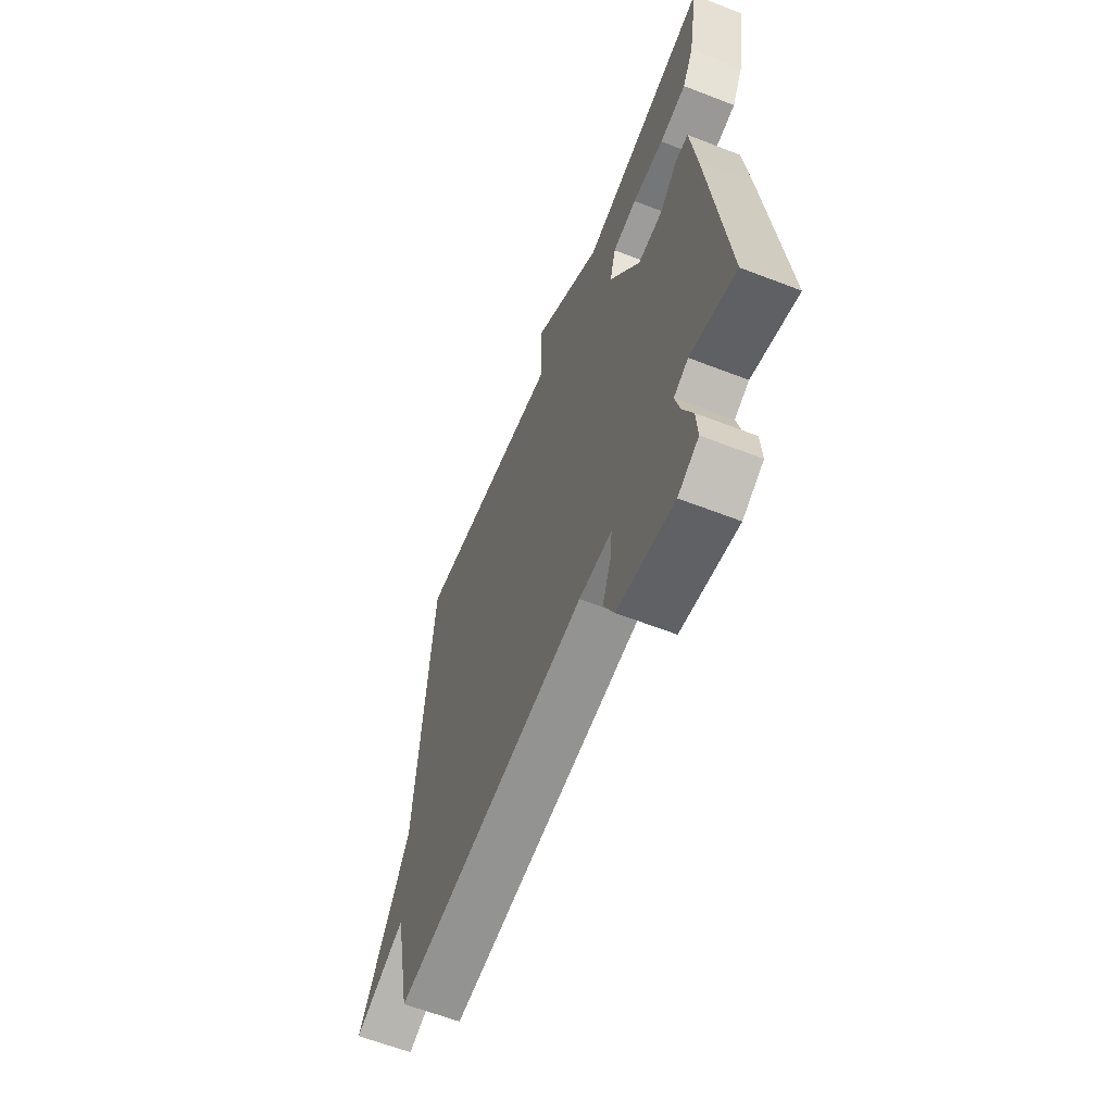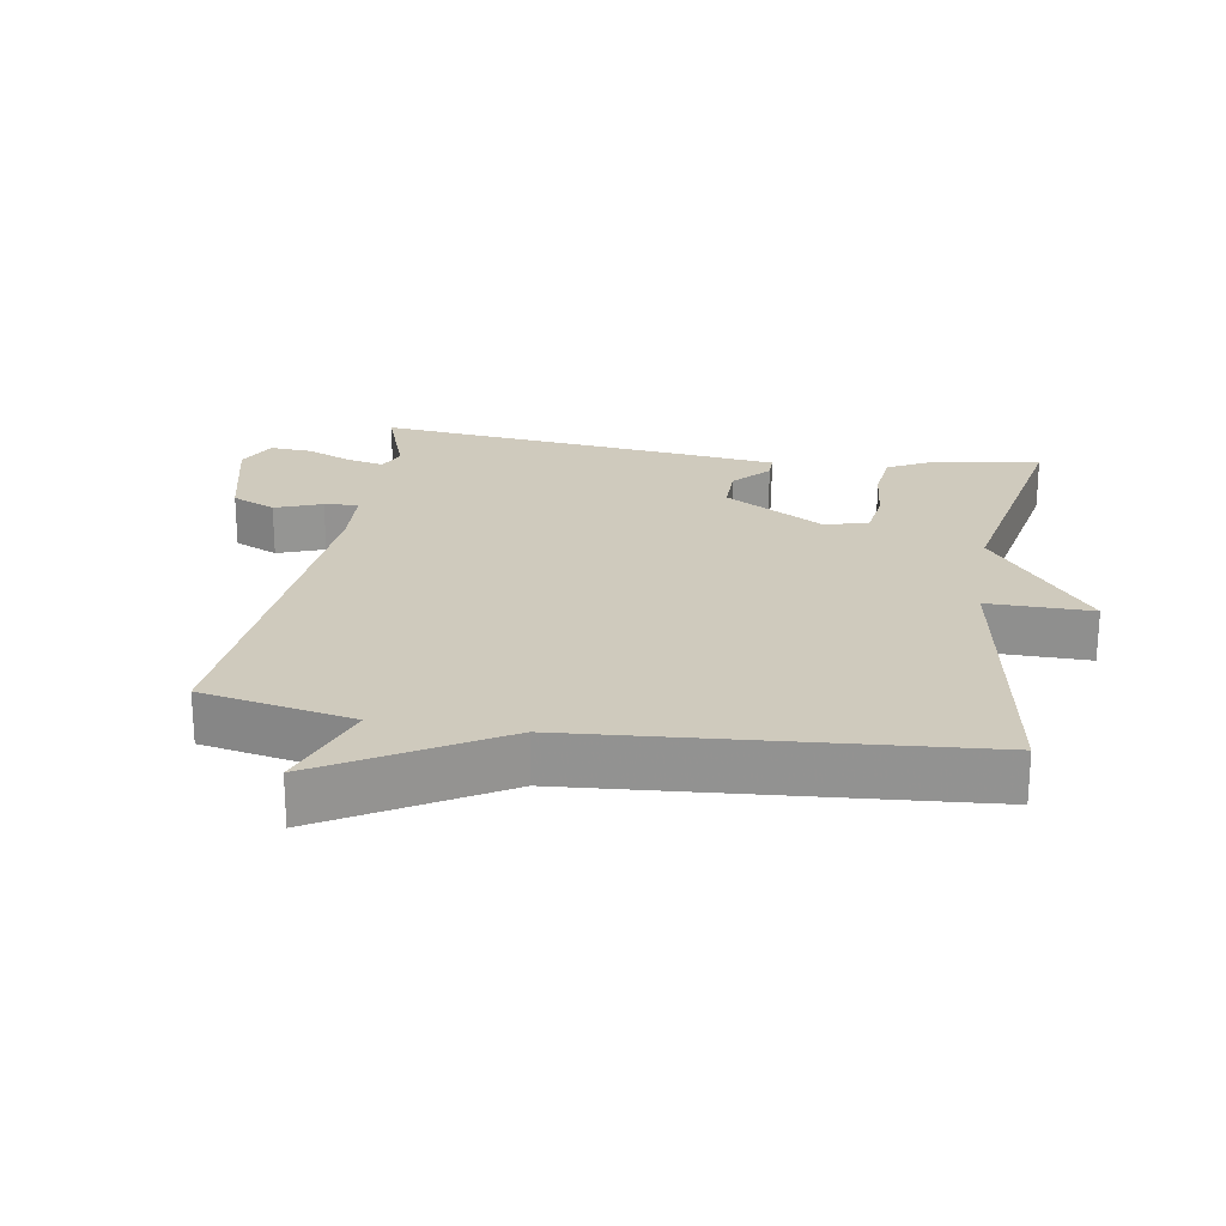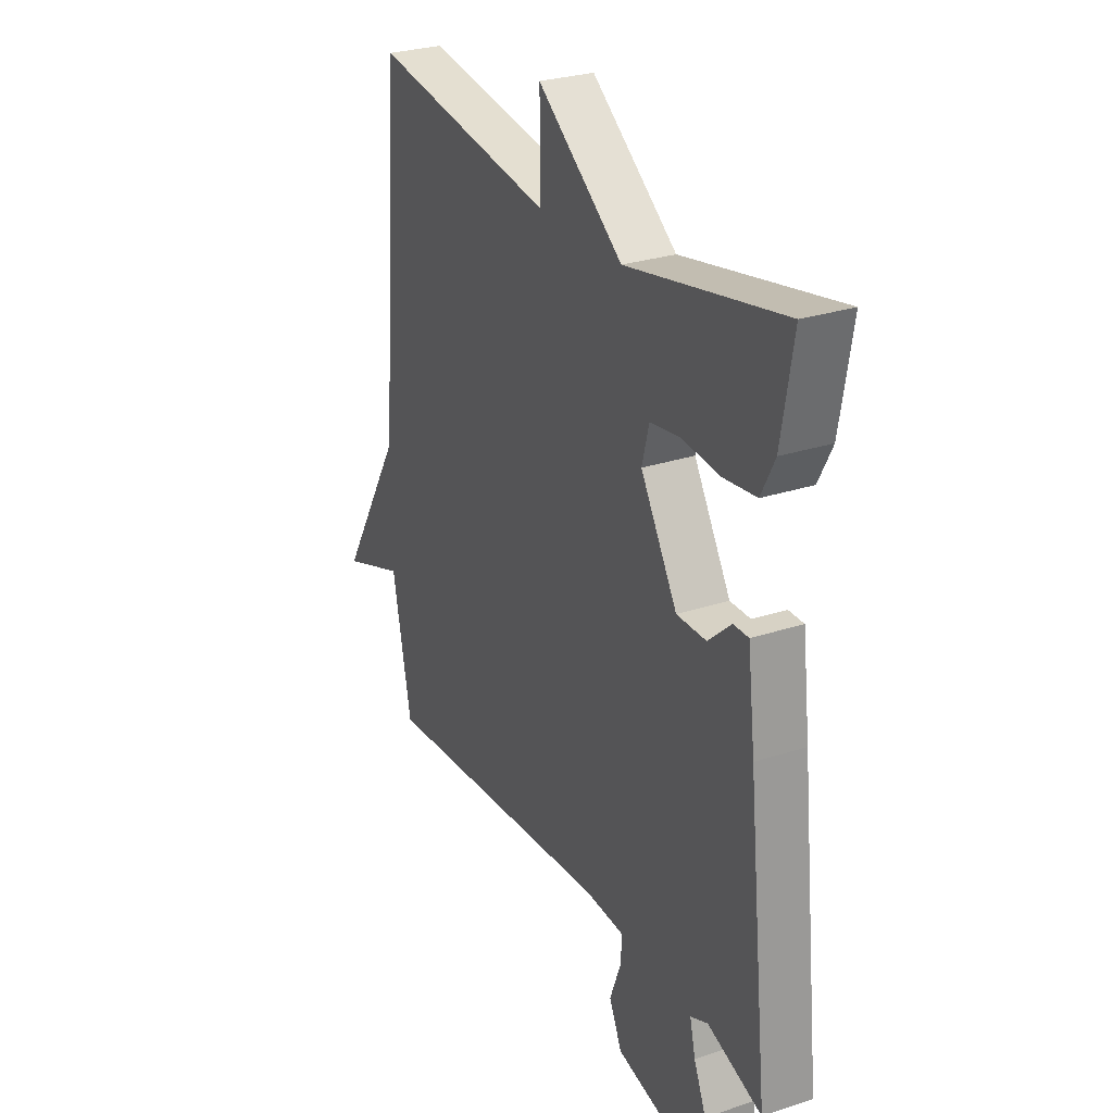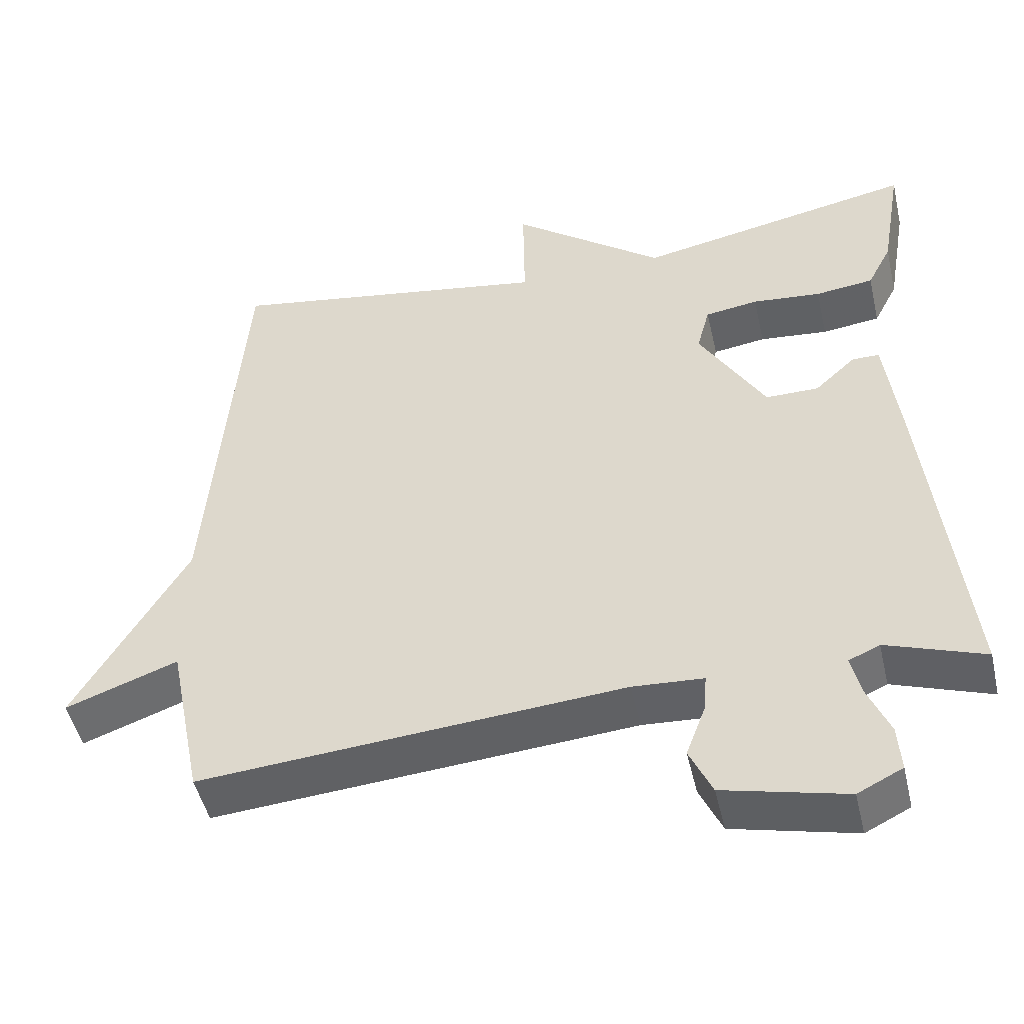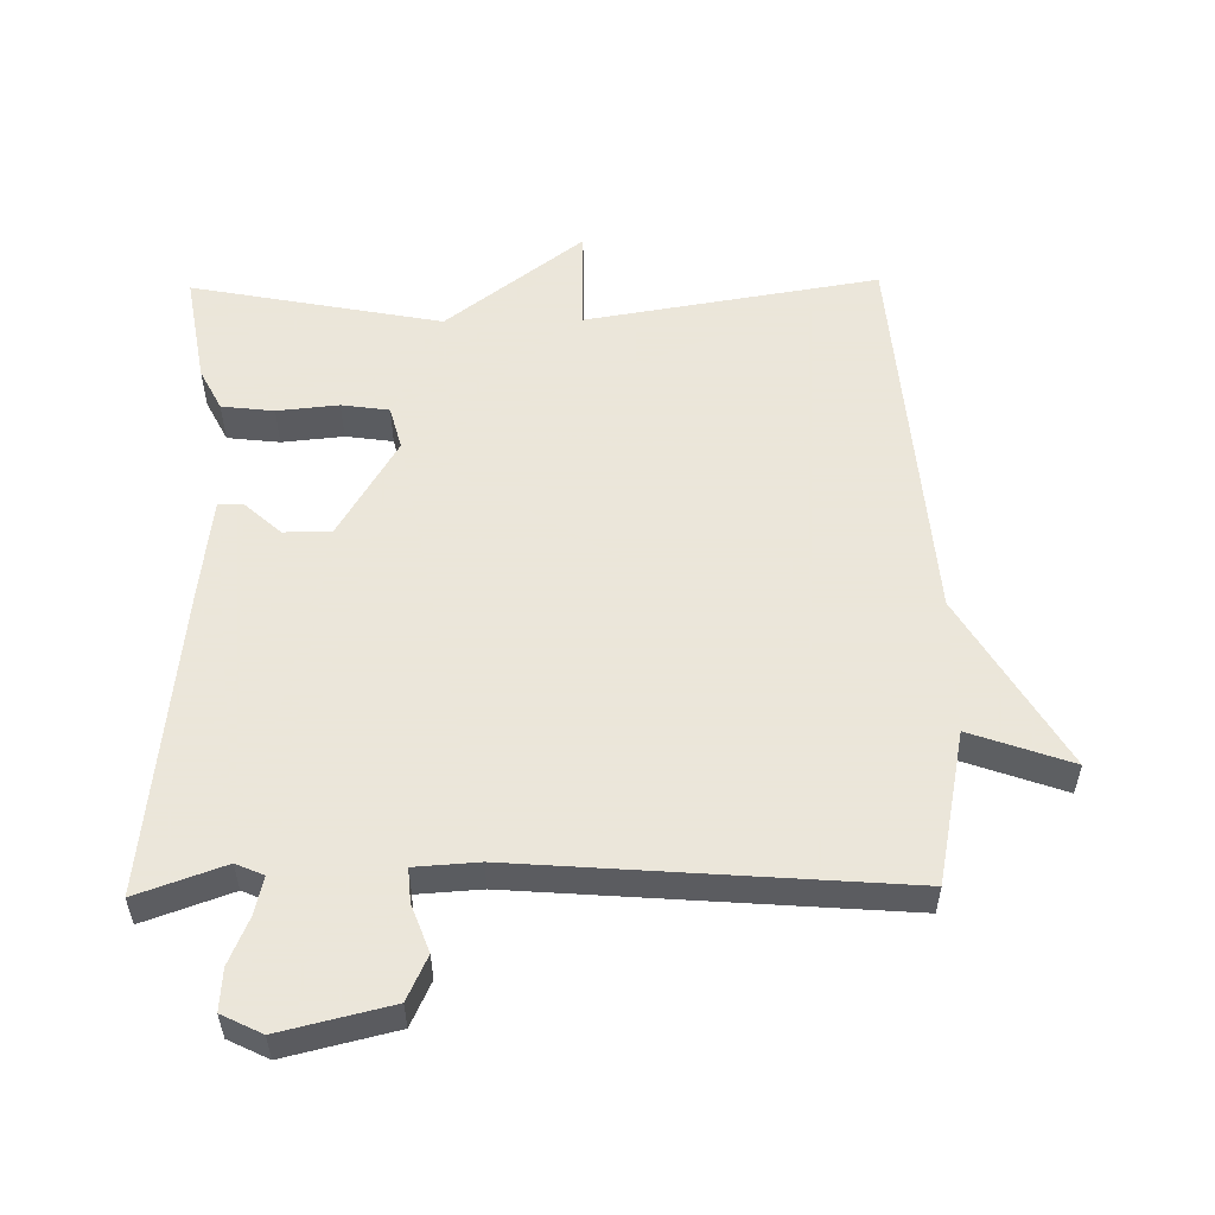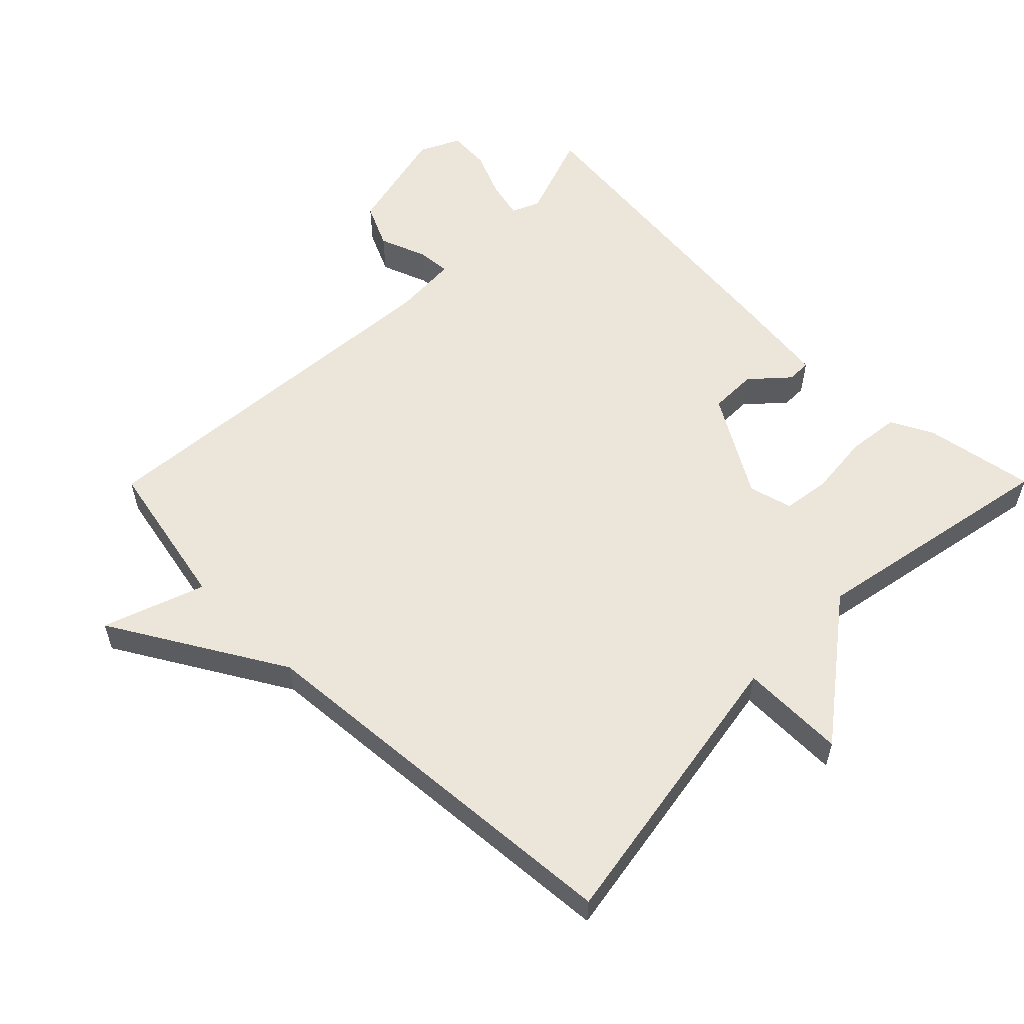
<metadata>
{"format":"obj","ext":"obj","renderer":"f3d","projection":"perspective","resolution":1024,"background":"white","views":[{"elev":-62.3,"azim":68.5,"up":"+Z"},{"elev":22.9,"azim":-80.7,"up":"+Y"},{"elev":27.6,"azim":63.1,"up":"+Z"},{"elev":-48.6,"azim":13.0,"up":"+Z"},{"elev":55.0,"azim":179.1,"up":"+Y"},{"elev":56.9,"azim":-45.2,"up":"+Y"}]}
</metadata>
<code>
v 0.5 0.07 -0.5
v 0.371 0.07 -0.454
v 0.33 0.07 -0.472
v 0.343 0.07 -0.527
v 0.372 0.07 -0.596
v 0.376 0.07 -0.657
v 0.317 0.07 -0.686
v 0.155 0.07 -0.647
v 0.125 0.07 -0.582
v 0.151 0.07 -0.513
v 0.155 0.07 -0.463
v 0.061 0.07 -0.457
v -0.5 0.07 -0.5
v -0.545 0.07 -0.276
v -0.694 0.07 -0.329
v -0.545 0.07 -0.076
v -0.5 0.07 0.5
v -0.069 0.07 0.429
v -0.071 0.07 0.583
v 0.131 0.07 0.429
v 0.5 0.07 0.5
v 0.472 0.07 0.338
v 0.44 0.07 0.276
v 0.363 0.07 0.267
v 0.272 0.07 0.276
v 0.202 0.07 0.266
v 0.185 0.07 0.202
v 0.272 0.07 0.055
v 0.342 0.07 0.055
v 0.396 0.07 0.104
v 0.432 0.07 0.104
v 0.45 0.07 -0.043
v 0.5 0 -0.5
v 0.371 0 -0.454
v 0.33 0 -0.472
v 0.343 0 -0.527
v 0.372 0 -0.596
v 0.376 0 -0.657
v 0.317 0 -0.686
v 0.155 0 -0.647
v 0.125 0 -0.582
v 0.151 0 -0.513
v 0.155 0 -0.463
v 0.061 0 -0.457
v -0.5 0 -0.5
v -0.545 0 -0.276
v -0.694 0 -0.329
v -0.545 0 -0.076
v -0.5 0 0.5
v -0.069 0 0.429
v -0.071 0 0.583
v 0.131 0 0.429
v 0.5 0 0.5
v 0.472 0 0.338
v 0.44 0 0.276
v 0.363 0 0.267
v 0.272 0 0.276
v 0.202 0 0.266
v 0.185 0 0.202
v 0.272 0 0.055
v 0.342 0 0.055
v 0.396 0 0.104
v 0.432 0 0.104
v 0.45 0 -0.043
f 32 1 2
f 31 32 2
f 30 31 2
f 29 30 2
f 28 29 2 3
f 27 28 3
f 23 24 25
f 22 23 25
f 21 22 25
f 20 21 25
f 20 25 26
f 19 20 26
f 18 19 26
f 18 26 27
f 17 18 27
f 16 17 27
f 14 15 16 27
f 12 13 14 27
f 8 9 10
f 7 8 10
f 6 7 10
f 5 6 10
f 4 5 10
f 3 4 10 11
f 3 11 12 27
f 34 33 64
f 34 64 63
f 34 63 62
f 34 62 61
f 35 34 61 60
f 35 60 59
f 57 56 55
f 57 55 54
f 57 54 53
f 57 53 52
f 58 57 52
f 58 52 51
f 58 51 50
f 59 58 50
f 59 50 49
f 59 49 48
f 59 48 47 46
f 59 46 45 44
f 42 41 40
f 42 40 39
f 42 39 38
f 42 38 37
f 42 37 36
f 43 42 36 35
f 59 44 43 35
f 1 33 34 2
f 2 34 35 3
f 3 35 36 4
f 4 36 37 5
f 5 37 38 6
f 6 38 39 7
f 7 39 40 8
f 8 40 41 9
f 9 41 42 10
f 10 42 43 11
f 11 43 44 12
f 12 44 45 13
f 13 45 46 14
f 14 46 47 15
f 15 47 48 16
f 16 48 49 17
f 17 49 50 18
f 18 50 51 19
f 19 51 52 20
f 20 52 53 21
f 21 53 54 22
f 22 54 55 23
f 23 55 56 24
f 24 56 57 25
f 25 57 58 26
f 26 58 59 27
f 27 59 60 28
f 28 60 61 29
f 29 61 62 30
f 30 62 63 31
f 31 63 64 32
f 32 64 33 1

</code>
